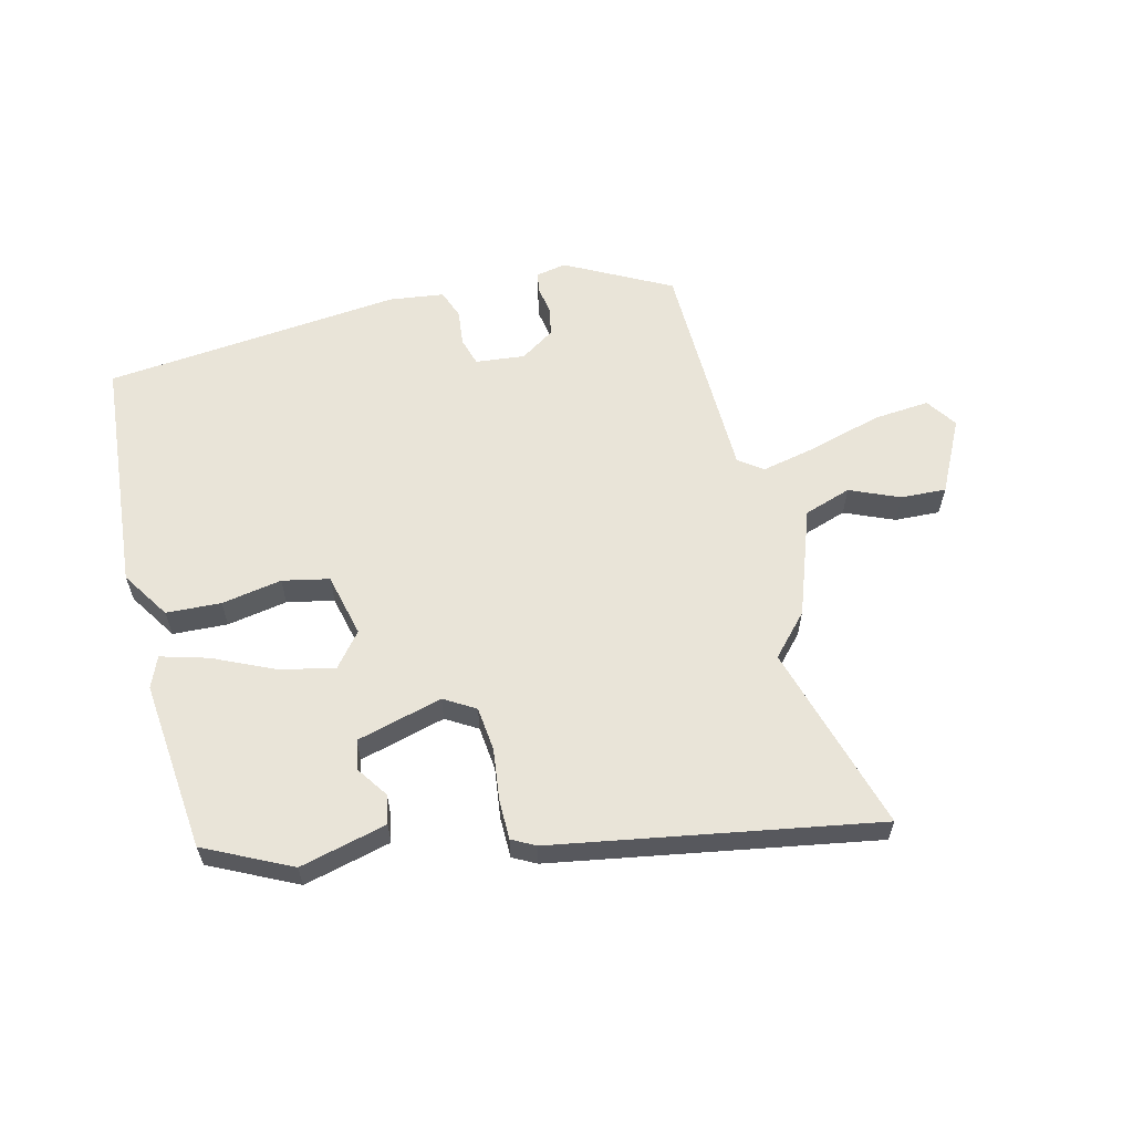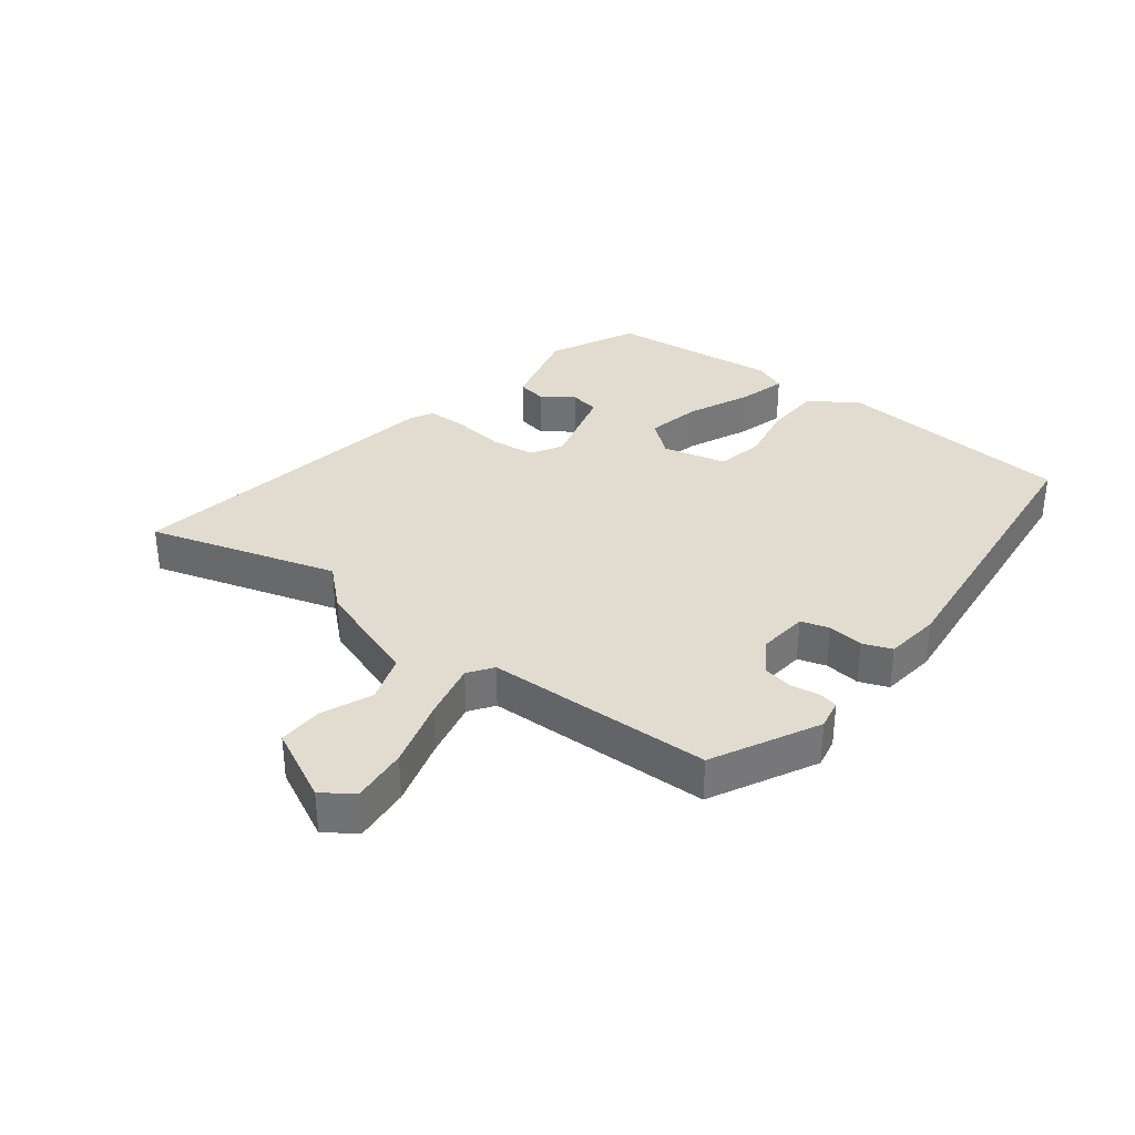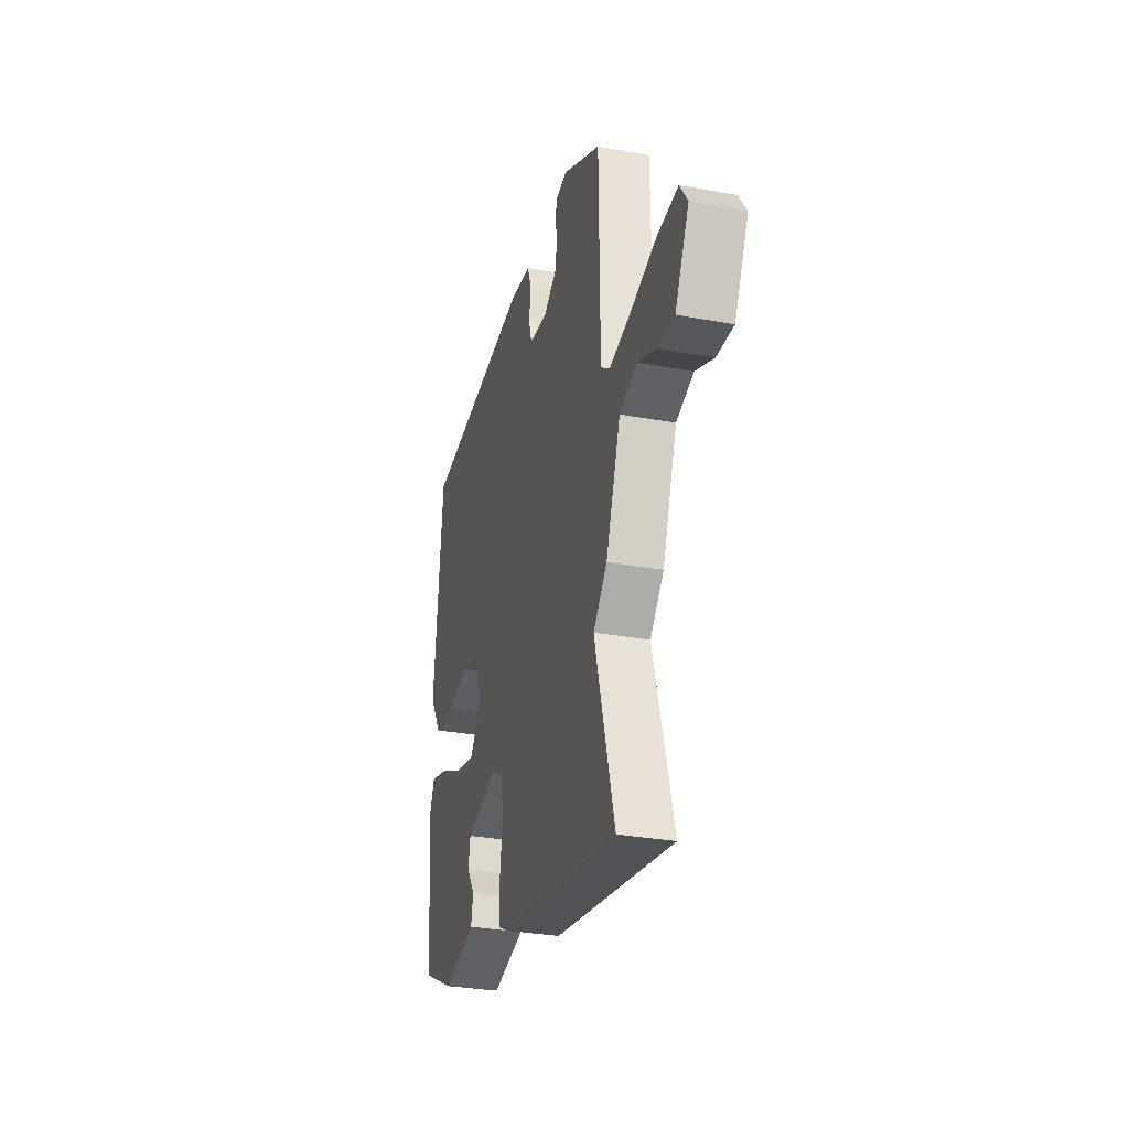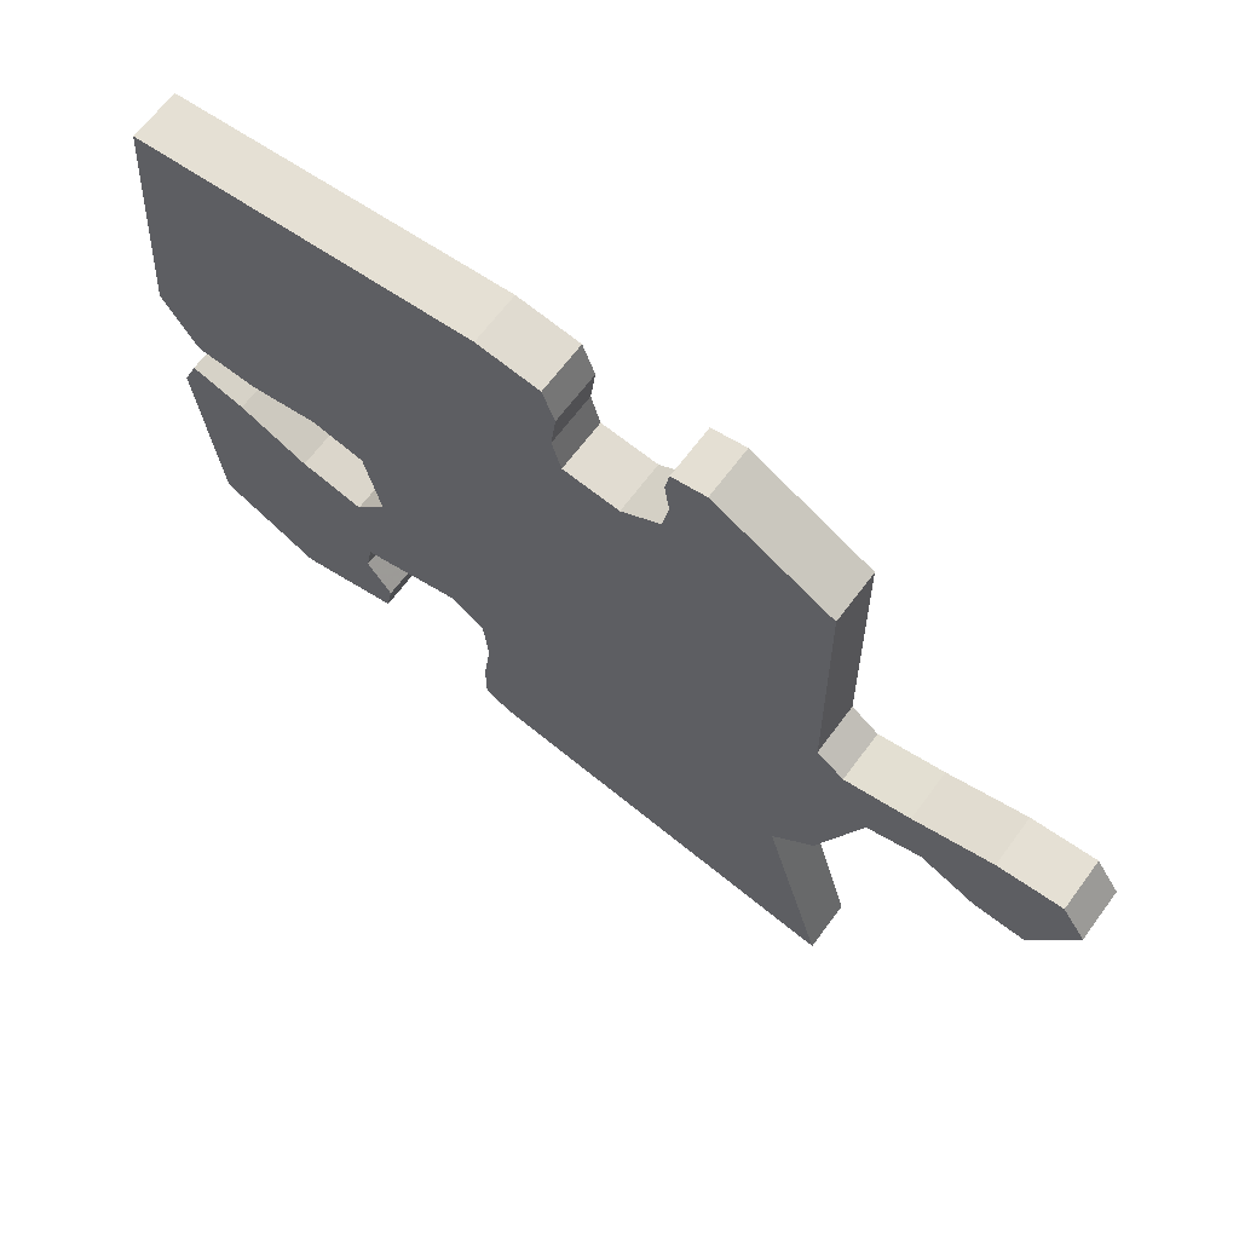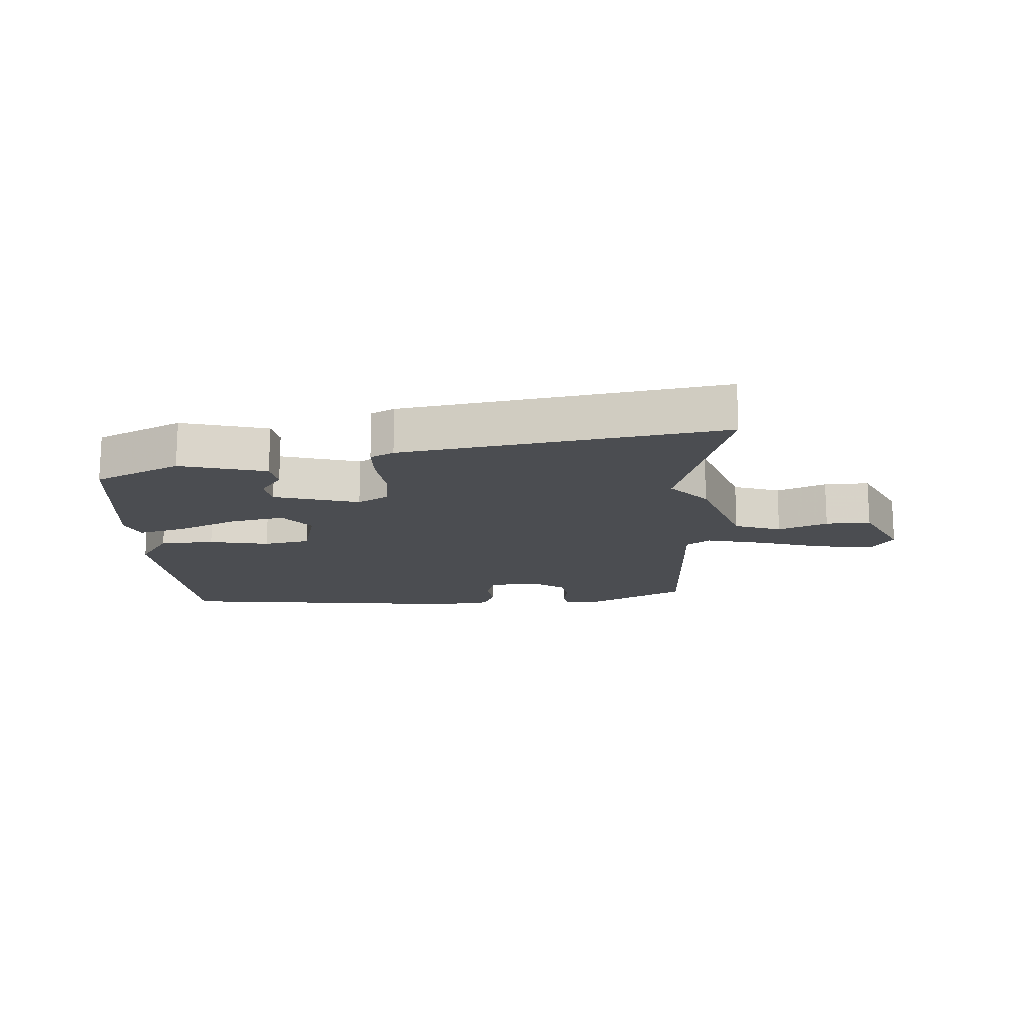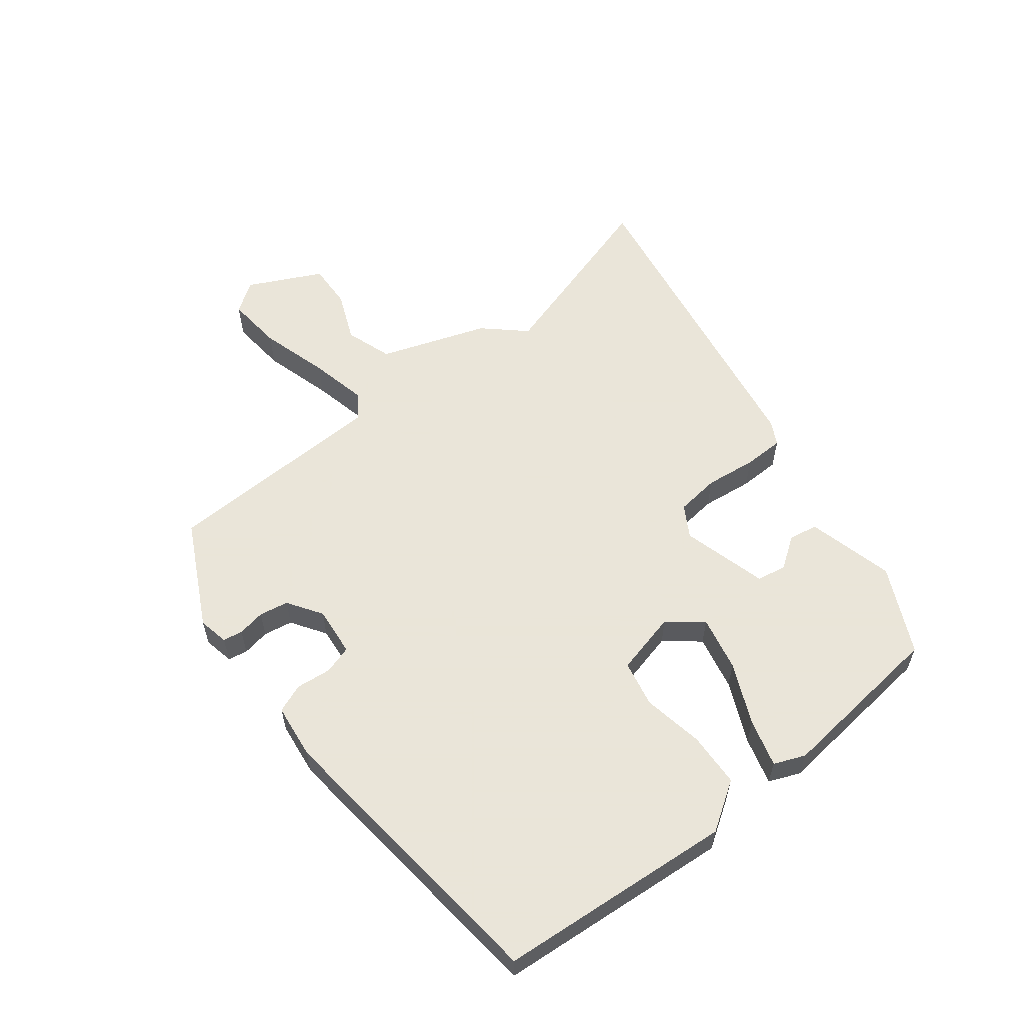
<metadata>
{"format":"obj","ext":"obj","renderer":"f3d","projection":"perspective","resolution":1024,"background":"white","views":[{"elev":60.5,"azim":165.5,"up":"+Y"},{"elev":34.2,"azim":-53.2,"up":"+Y"},{"elev":-30.8,"azim":-104.9,"up":"+Z"},{"elev":65.9,"azim":-143.4,"up":"+Z"},{"elev":-15.8,"azim":-177.8,"up":"+Y"},{"elev":58.6,"azim":51.1,"up":"+Y"}]}
</metadata>
<code>
v 0.461 0.07 -0.388
v 0.325 0.07 -0.456
v 0.186 0.07 -0.423
v 0.177 0.07 -0.377
v 0.211 0.07 -0.327
v 0.202 0.07 -0.28
v 0.065 0.07 -0.245
v 0.016 0.07 -0.275
v 0.009 0.07 -0.345
v 0.02 0.07 -0.426
v 0.02 0.07 -0.49
v -0.017 0.07 -0.51
v -0.529 0.07 -0.603
v -0.444 0.07 -0.304
v -0.503 0.07 -0.241
v -0.565 0.07 -0.072
v -0.64 0.07 -0.048
v -0.718 0.07 -0.082
v -0.79 0.07 -0.086
v -0.849 0.07 0.029
v -0.816 0.07 0.078
v -0.726 0.07 0.071
v -0.616 0.07 0.041
v -0.524 0.07 0.022
v -0.486 0.07 0.05
v -0.481 0.07 0.408
v -0.316 0.07 0.496
v -0.268 0.07 0.487
v -0.262 0.07 0.456
v -0.269 0.07 0.412
v -0.26 0.07 0.366
v -0.205 0.07 0.331
v -0.127 0.07 0.34
v -0.114 0.07 0.385
v -0.121 0.07 0.441
v -0.104 0.07 0.487
v -0.017 0.07 0.499
v 0.456 0.07 0.456
v 0.492 0.07 0.081
v 0.443 0.07 0.004
v 0.356 0.07 -0.001
v 0.26 0.07 0.015
v 0.186 0.07 -0.001
v 0.163 0.07 -0.102
v 0.207 0.07 -0.155
v 0.294 0.07 -0.135
v 0.39 0.07 -0.09
v 0.465 0.07 -0.068
v 0.486 0.07 -0.117
v 0.461 0 -0.388
v 0.325 0 -0.456
v 0.186 0 -0.423
v 0.177 0 -0.377
v 0.211 0 -0.327
v 0.202 0 -0.28
v 0.065 0 -0.245
v 0.016 0 -0.275
v 0.009 0 -0.345
v 0.02 0 -0.426
v 0.02 0 -0.49
v -0.017 0 -0.51
v -0.529 0 -0.603
v -0.444 0 -0.304
v -0.503 0 -0.241
v -0.565 0 -0.072
v -0.64 0 -0.048
v -0.718 0 -0.082
v -0.79 0 -0.086
v -0.849 0 0.029
v -0.816 0 0.078
v -0.726 0 0.071
v -0.616 0 0.041
v -0.524 0 0.022
v -0.486 0 0.05
v -0.481 0 0.408
v -0.316 0 0.496
v -0.268 0 0.487
v -0.262 0 0.456
v -0.269 0 0.412
v -0.26 0 0.366
v -0.205 0 0.331
v -0.127 0 0.34
v -0.114 0 0.385
v -0.121 0 0.441
v -0.104 0 0.487
v -0.017 0 0.499
v 0.456 0 0.456
v 0.492 0 0.081
v 0.443 0 0.004
v 0.356 0 -0.001
v 0.26 0 0.015
v 0.186 0 -0.001
v 0.163 0 -0.102
v 0.207 0 -0.155
v 0.294 0 -0.135
v 0.39 0 -0.09
v 0.465 0 -0.068
v 0.486 0 -0.117
f 46 47 48 49
f 45 46 49 1
f 39 40 41 42
f 39 42 43
f 38 39 43
f 37 38 43
f 34 35 36 37
f 33 34 37 43
f 32 33 43 44
f 27 28 29 30
f 25 26 27 30
f 25 30 31
f 20 21 22 23
f 20 23 24
f 17 18 19 20
f 16 17 20 24
f 14 15 16 24
f 11 12 13 14
f 9 10 11 14
f 8 9 14 24
f 7 8 24 25
f 2 3 4 5
f 45 1 2 5
f 45 5 6
f 31 32 44 45
f 25 31 45
f 6 7 25 45
f 98 97 96 95
f 50 98 95 94
f 91 90 89 88
f 92 91 88
f 92 88 87
f 92 87 86
f 86 85 84 83
f 92 86 83 82
f 93 92 82 81
f 79 78 77 76
f 79 76 75 74
f 80 79 74
f 72 71 70 69
f 73 72 69
f 69 68 67 66
f 73 69 66 65
f 73 65 64 63
f 63 62 61 60
f 63 60 59 58
f 73 63 58 57
f 74 73 57 56
f 54 53 52 51
f 54 51 50 94
f 55 54 94
f 94 93 81 80
f 94 80 74
f 94 74 56 55
f 1 50 51 2
f 2 51 52 3
f 3 52 53 4
f 4 53 54 5
f 5 54 55 6
f 6 55 56 7
f 7 56 57 8
f 8 57 58 9
f 9 58 59 10
f 10 59 60 11
f 11 60 61 12
f 12 61 62 13
f 13 62 63 14
f 14 63 64 15
f 15 64 65 16
f 16 65 66 17
f 17 66 67 18
f 18 67 68 19
f 19 68 69 20
f 20 69 70 21
f 21 70 71 22
f 22 71 72 23
f 23 72 73 24
f 24 73 74 25
f 25 74 75 26
f 26 75 76 27
f 27 76 77 28
f 28 77 78 29
f 29 78 79 30
f 30 79 80 31
f 31 80 81 32
f 32 81 82 33
f 33 82 83 34
f 34 83 84 35
f 35 84 85 36
f 36 85 86 37
f 37 86 87 38
f 38 87 88 39
f 39 88 89 40
f 40 89 90 41
f 41 90 91 42
f 42 91 92 43
f 43 92 93 44
f 44 93 94 45
f 45 94 95 46
f 46 95 96 47
f 47 96 97 48
f 48 97 98 49
f 49 98 50 1

</code>
